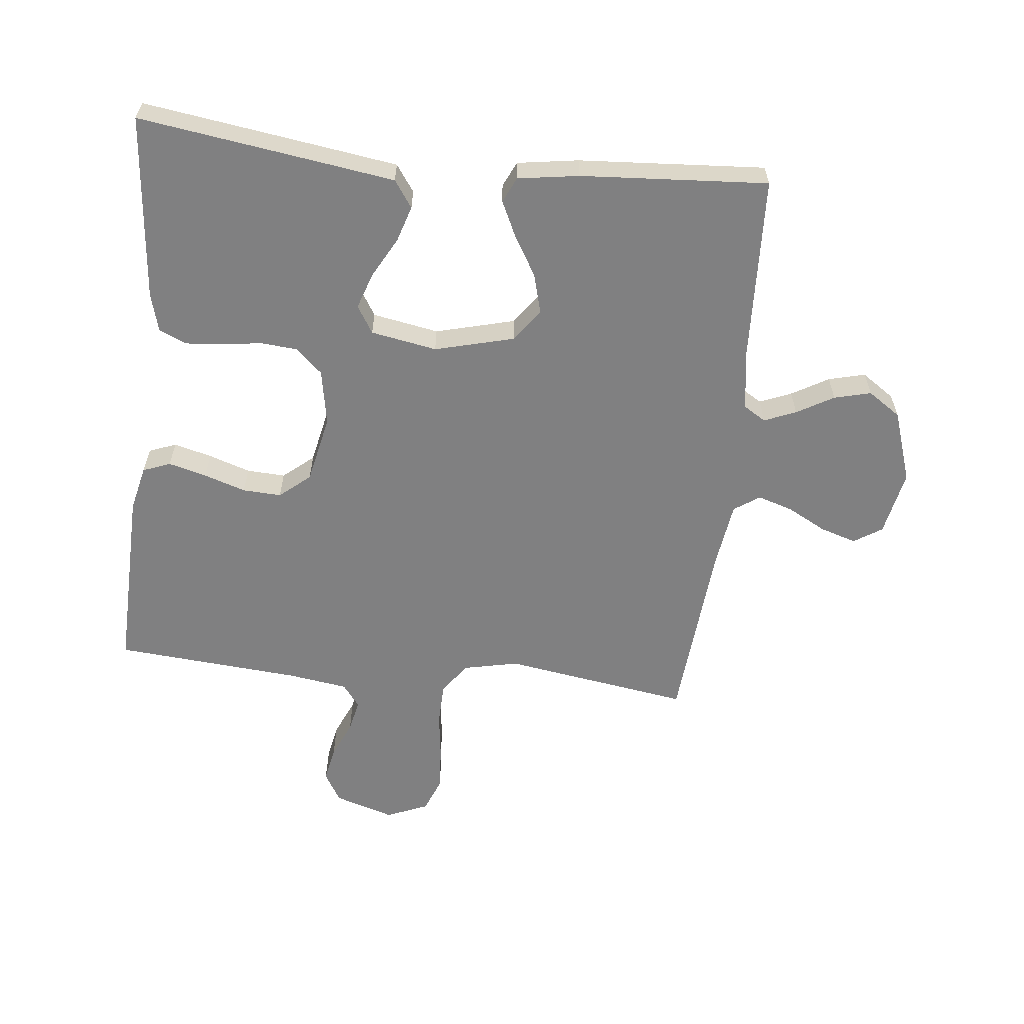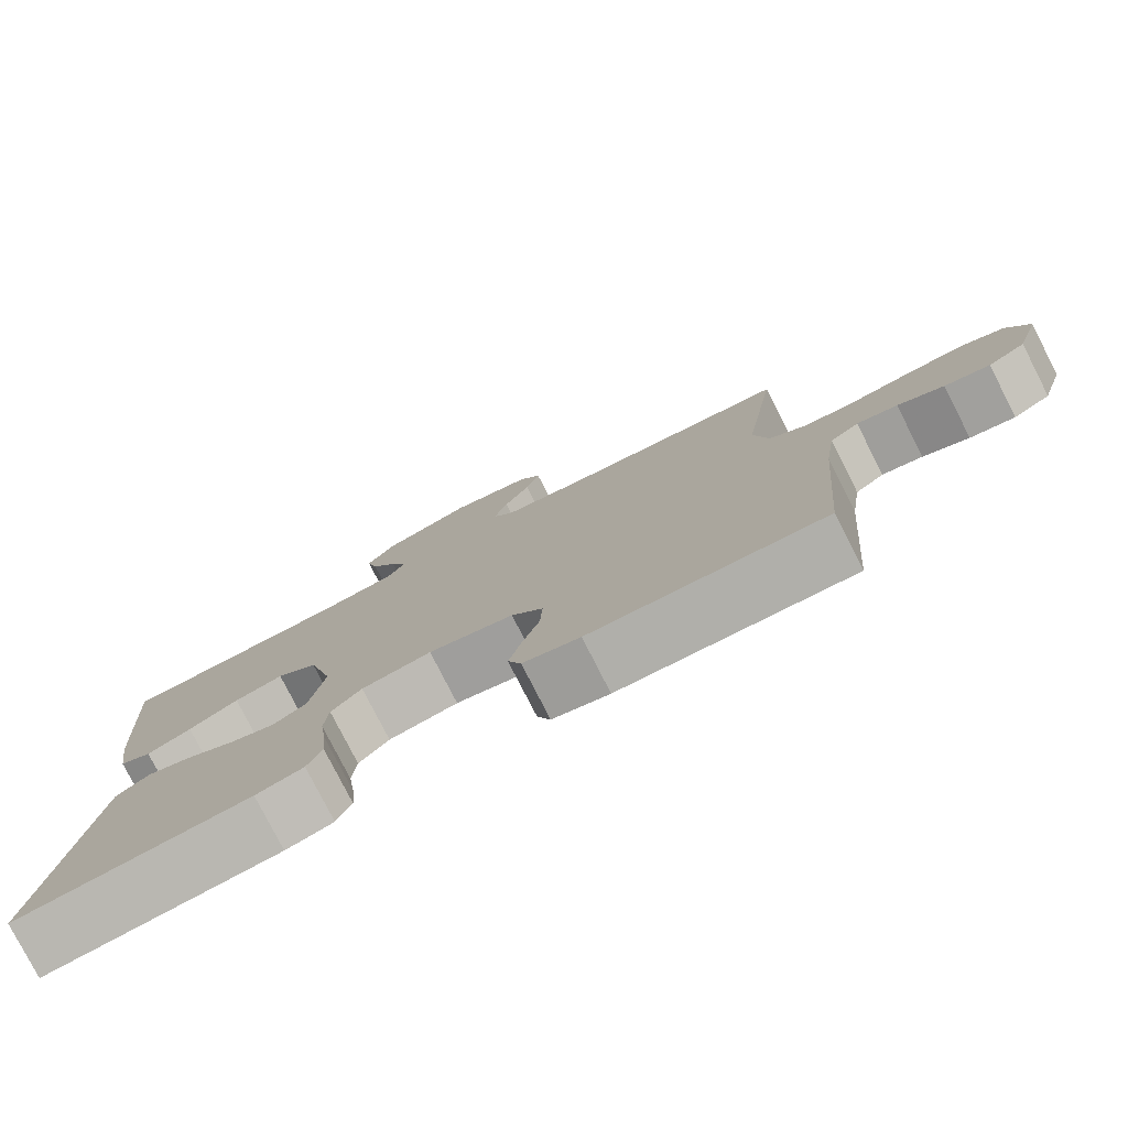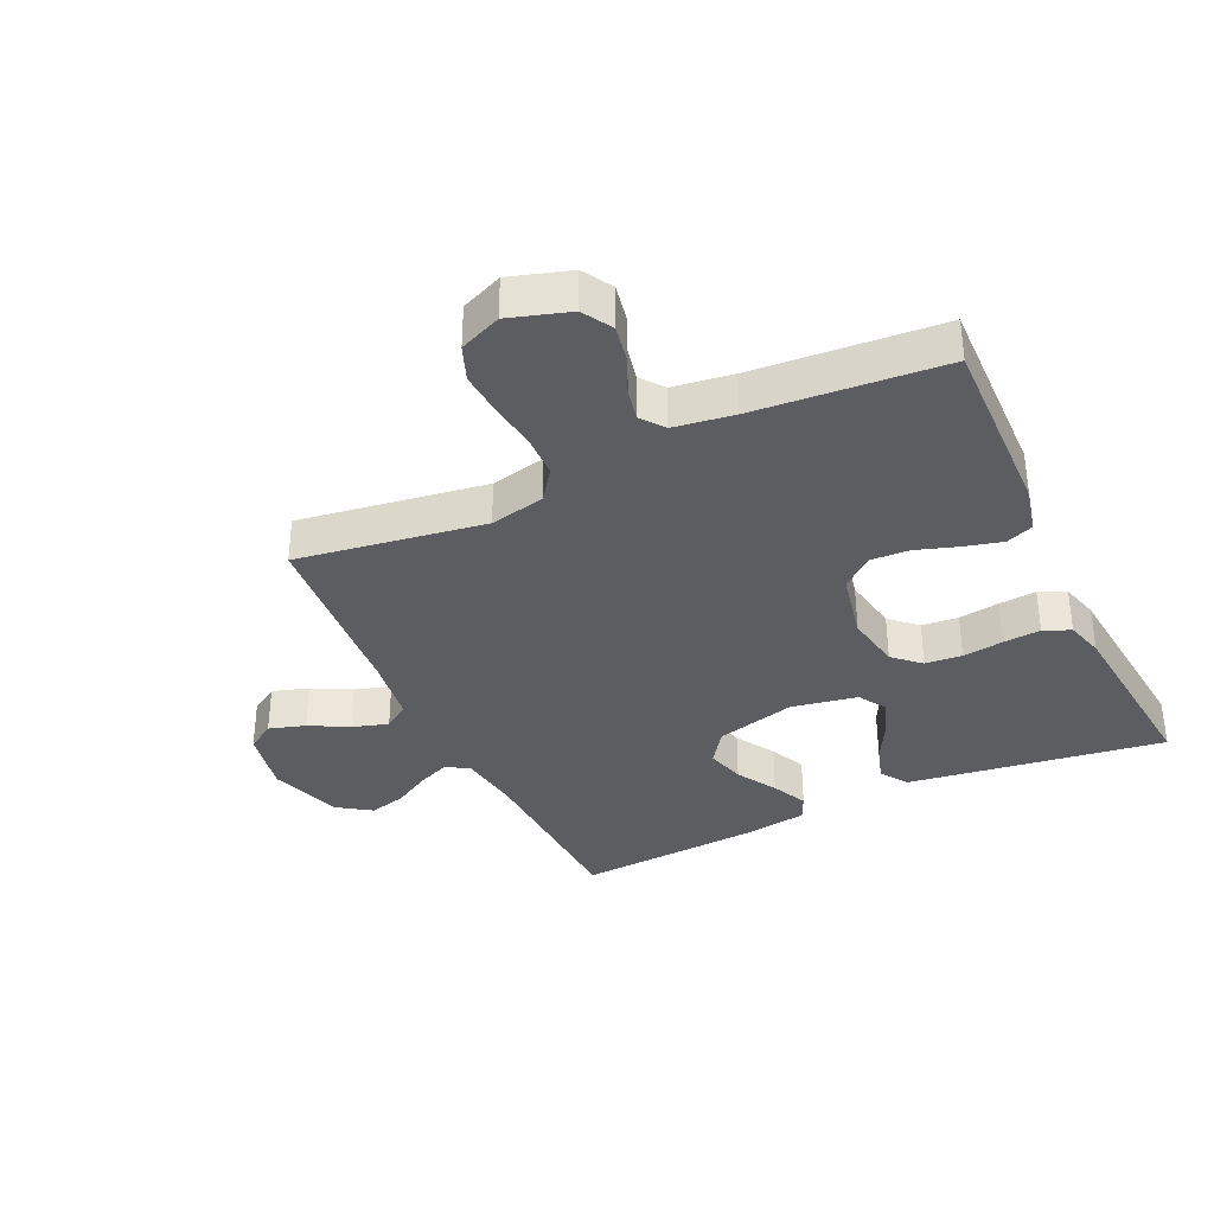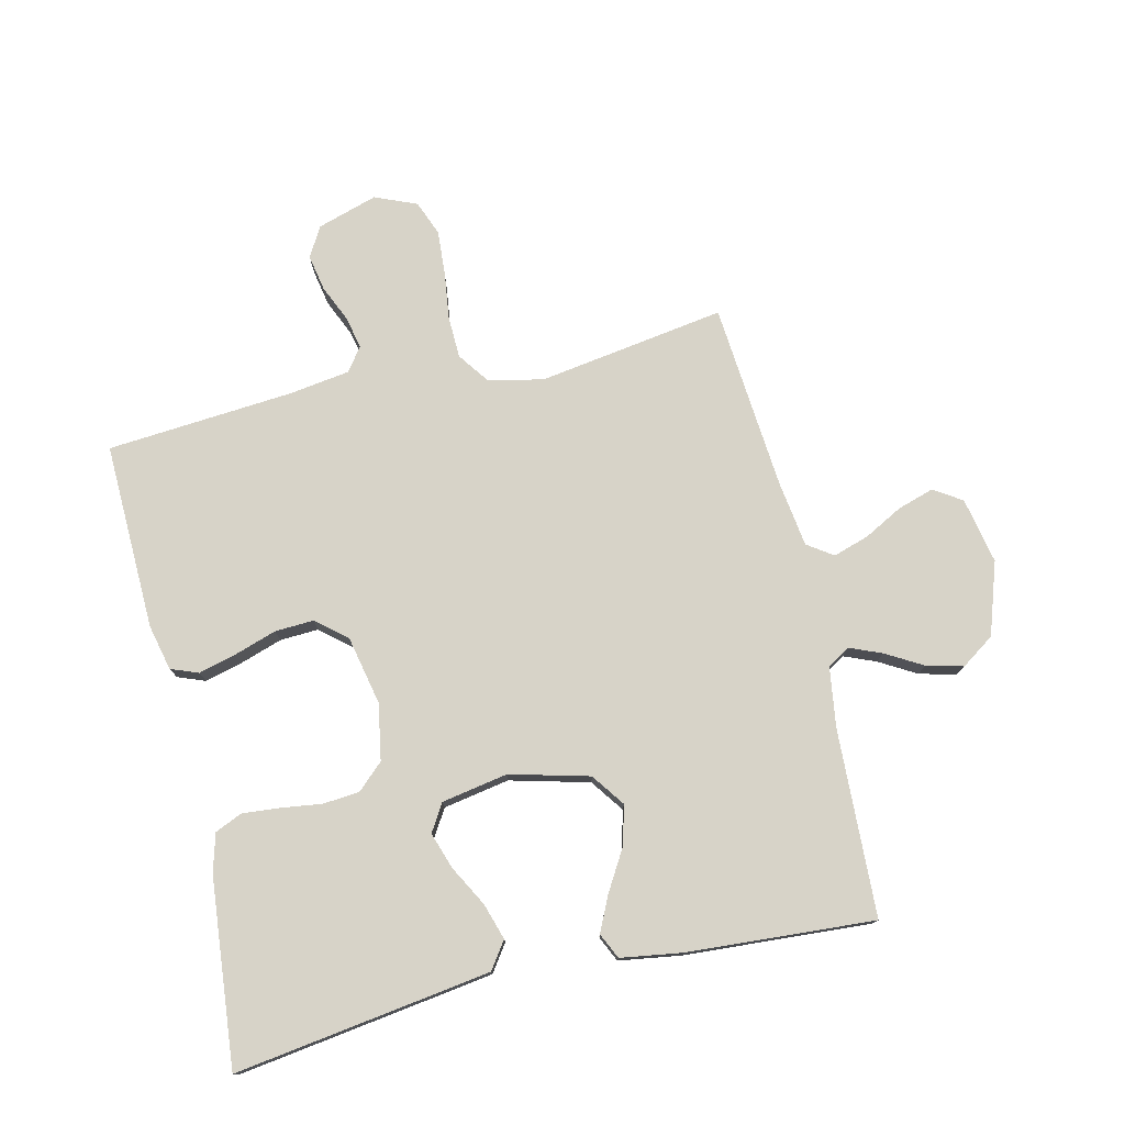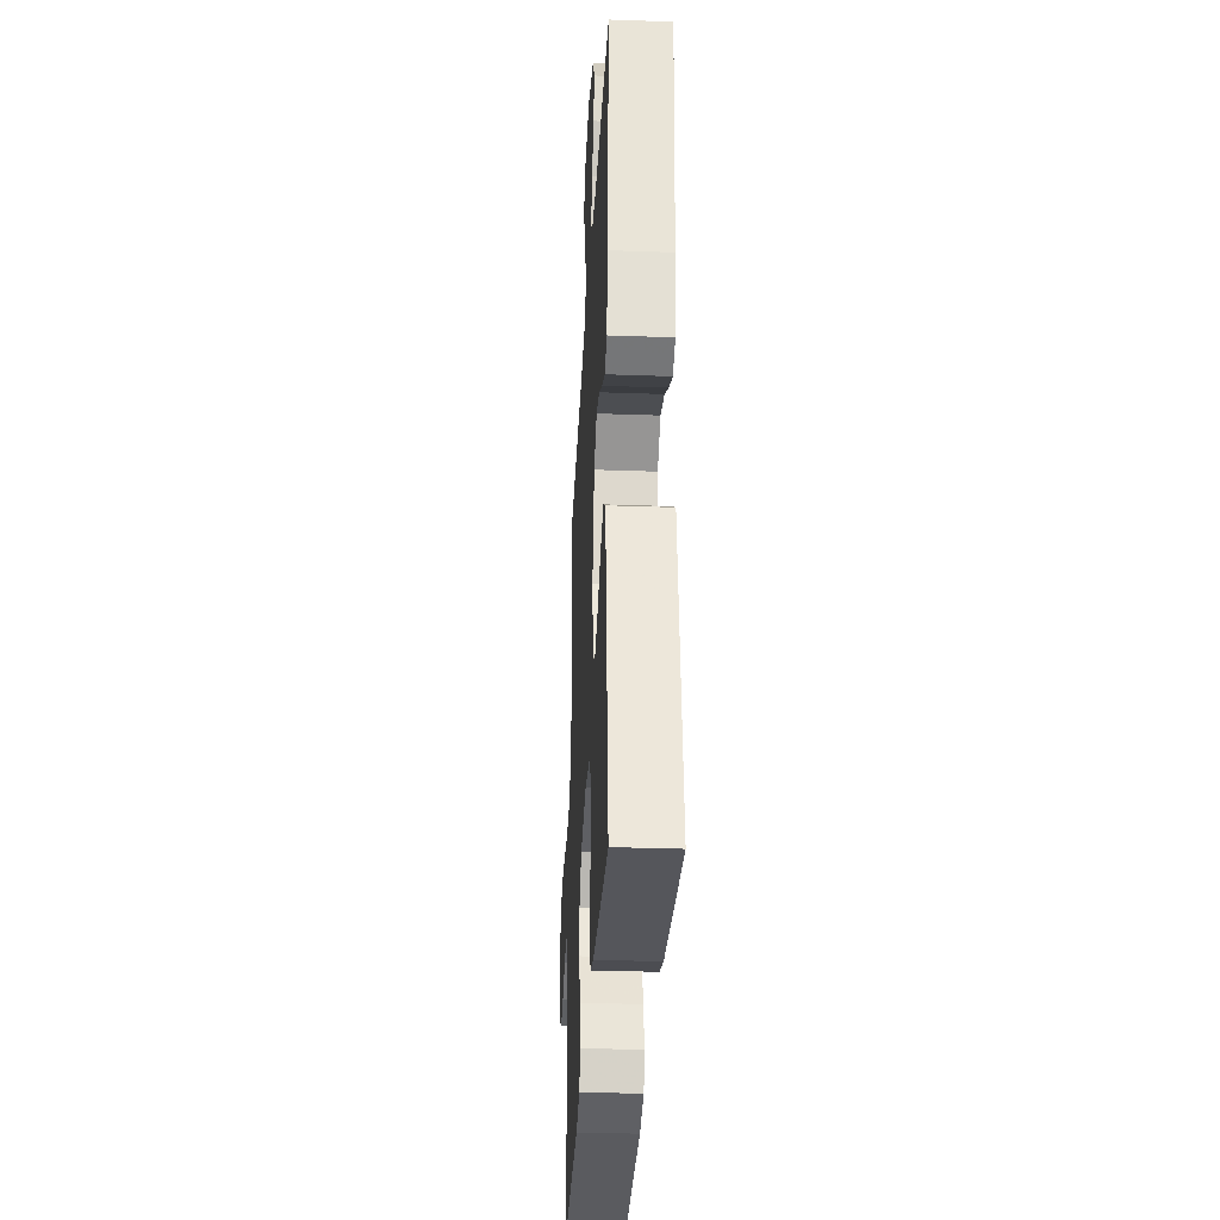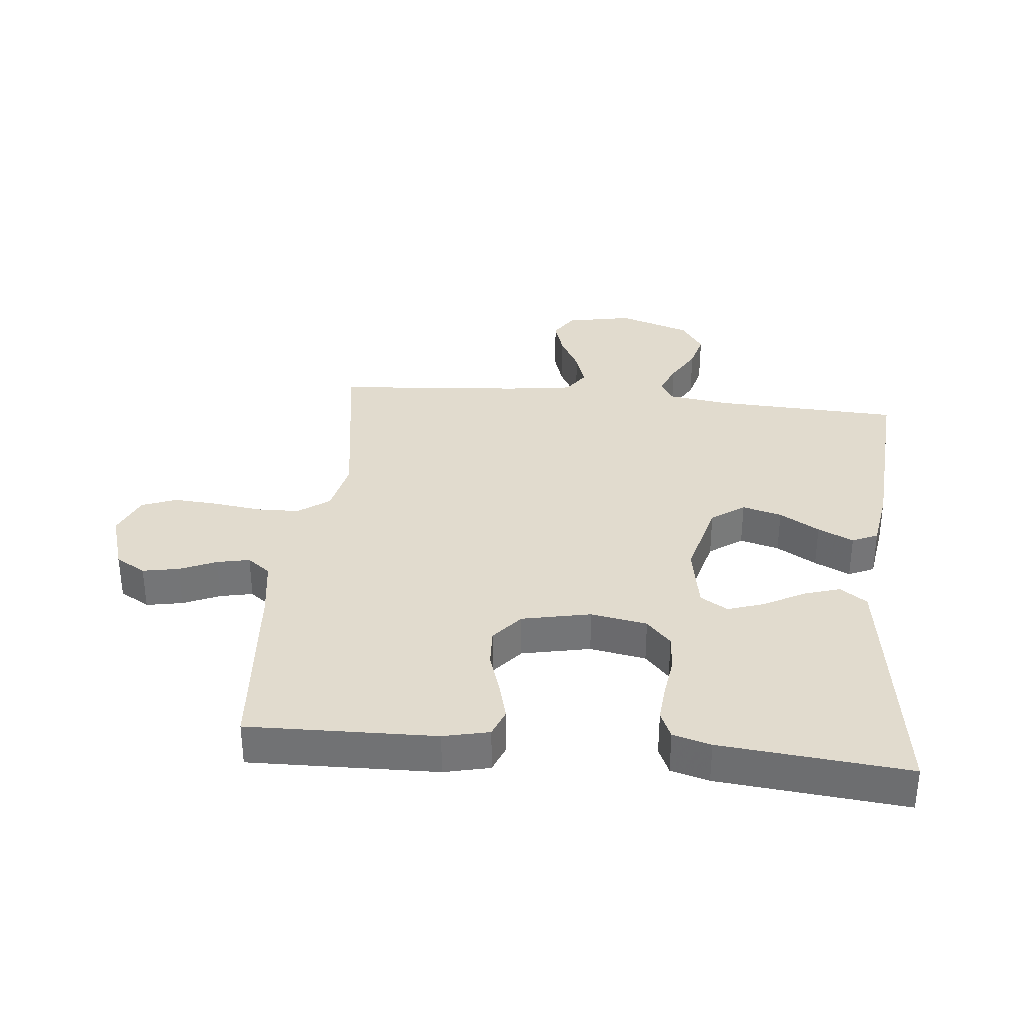
<metadata>
{"format":"obj","ext":"obj","renderer":"f3d","projection":"perspective","resolution":1024,"background":"white","views":[{"elev":-60.1,"azim":-96.2,"up":"+Y"},{"elev":-78.9,"azim":27.0,"up":"+Z"},{"elev":-35.5,"azim":115.2,"up":"+Y"},{"elev":76.7,"azim":-103.2,"up":"+Y"},{"elev":-31.8,"azim":-92.9,"up":"+Z"},{"elev":33.9,"azim":-174.2,"up":"+Y"}]}
</metadata>
<code>
v 0.5 0.07 0.5
v 0.454 0.07 0.2
v 0.473 0.07 0.112
v 0.523 0.07 0.076
v 0.591 0.07 0.074
v 0.666 0.07 0.084
v 0.738 0.07 0.089
v 0.794 0.07 0.067
v 0.822 0.07 0
v 0.792 0.07 -0.096
v 0.744 0.07 -0.124
v 0.686 0.07 -0.113
v 0.627 0.07 -0.087
v 0.575 0.07 -0.076
v 0.538 0.07 -0.104
v 0.524 0.07 -0.2
v 0.5 0.07 -0.5
v 0.2 0.07 -0.492
v 0.127 0.07 -0.475
v 0.11 0.07 -0.431
v 0.126 0.07 -0.37
v 0.148 0.07 -0.303
v 0.151 0.07 -0.241
v 0.11 0.07 -0.192
v 0 0.07 -0.169
v -0.09 0.07 -0.185
v -0.129 0.07 -0.227
v -0.134 0.07 -0.286
v -0.125 0.07 -0.351
v -0.12 0.07 -0.411
v -0.139 0.07 -0.454
v -0.2 0.07 -0.471
v -0.5 0.07 -0.5
v -0.457 0.07 -0.2
v -0.441 0.07 -0.09
v -0.398 0.07 -0.06
v -0.34 0.07 -0.078
v -0.276 0.07 -0.113
v -0.217 0.07 -0.133
v -0.173 0.07 -0.106
v -0.154 0.07 0
v -0.187 0.07 0.127
v -0.24 0.07 0.165
v -0.303 0.07 0.148
v -0.367 0.07 0.11
v -0.424 0.07 0.083
v -0.465 0.07 0.102
v -0.48 0.07 0.2
v -0.5 0.07 0.5
v -0.2 0.07 0.513
v -0.104 0.07 0.527
v -0.082 0.07 0.563
v -0.103 0.07 0.614
v -0.137 0.07 0.673
v -0.152 0.07 0.732
v -0.116 0.07 0.785
v 0 0.07 0.824
v 0.106 0.07 0.803
v 0.135 0.07 0.758
v 0.117 0.07 0.7
v 0.084 0.07 0.638
v 0.066 0.07 0.581
v 0.094 0.07 0.54
v 0.2 0.07 0.525
v 0.5 0 0.5
v 0.454 0 0.2
v 0.473 0 0.112
v 0.523 0 0.076
v 0.591 0 0.074
v 0.666 0 0.084
v 0.738 0 0.089
v 0.794 0 0.067
v 0.822 0 0
v 0.792 0 -0.096
v 0.744 0 -0.124
v 0.686 0 -0.113
v 0.627 0 -0.087
v 0.575 0 -0.076
v 0.538 0 -0.104
v 0.524 0 -0.2
v 0.5 0 -0.5
v 0.2 0 -0.492
v 0.127 0 -0.475
v 0.11 0 -0.431
v 0.126 0 -0.37
v 0.148 0 -0.303
v 0.151 0 -0.241
v 0.11 0 -0.192
v 0 0 -0.169
v -0.09 0 -0.185
v -0.129 0 -0.227
v -0.134 0 -0.286
v -0.125 0 -0.351
v -0.12 0 -0.411
v -0.139 0 -0.454
v -0.2 0 -0.471
v -0.5 0 -0.5
v -0.457 0 -0.2
v -0.441 0 -0.09
v -0.398 0 -0.06
v -0.34 0 -0.078
v -0.276 0 -0.113
v -0.217 0 -0.133
v -0.173 0 -0.106
v -0.154 0 0
v -0.187 0 0.127
v -0.24 0 0.165
v -0.303 0 0.148
v -0.367 0 0.11
v -0.424 0 0.083
v -0.465 0 0.102
v -0.48 0 0.2
v -0.5 0 0.5
v -0.2 0 0.513
v -0.104 0 0.527
v -0.082 0 0.563
v -0.103 0 0.614
v -0.137 0 0.673
v -0.152 0 0.732
v -0.116 0 0.785
v 0 0 0.824
v 0.106 0 0.803
v 0.135 0 0.758
v 0.117 0 0.7
v 0.084 0 0.638
v 0.066 0 0.581
v 0.094 0 0.54
v 0.2 0 0.525
f 59 60 61
f 58 59 61
f 57 58 61
f 56 57 61
f 55 56 61
f 54 55 61
f 53 54 61
f 52 53 61 62
f 51 52 62 63
f 48 49 50
f 47 48 50
f 46 47 50
f 45 46 50
f 44 45 50
f 51 63 64
f 50 51 64
f 44 50 64
f 43 44 64
f 36 37 38
f 35 36 38
f 34 35 38
f 33 34 38
f 32 33 38
f 31 32 38
f 30 31 38
f 29 30 38
f 28 29 38
f 27 28 38 39
f 26 27 39 40
f 20 21 22
f 19 20 22
f 18 19 22
f 17 18 22
f 16 17 22
f 15 16 22 23
f 14 15 23 24
f 11 12 13
f 10 11 13
f 9 10 13
f 8 9 13
f 7 8 13
f 6 7 13
f 5 6 13
f 4 5 13 14
f 14 24 25
f 4 14 25
f 3 4 25
f 64 1 2
f 43 64 2
f 42 43 2
f 26 40 41
f 26 41 42
f 25 26 42
f 3 25 42
f 2 3 42
f 125 124 123
f 125 123 122
f 125 122 121
f 125 121 120
f 125 120 119
f 125 119 118
f 125 118 117
f 126 125 117 116
f 127 126 116 115
f 114 113 112
f 114 112 111
f 114 111 110
f 114 110 109
f 114 109 108
f 128 127 115
f 128 115 114
f 128 114 108
f 128 108 107
f 102 101 100
f 102 100 99
f 102 99 98
f 102 98 97
f 102 97 96
f 102 96 95
f 102 95 94
f 102 94 93
f 102 93 92
f 103 102 92 91
f 104 103 91 90
f 86 85 84
f 86 84 83
f 86 83 82
f 86 82 81
f 86 81 80
f 87 86 80 79
f 88 87 79 78
f 77 76 75
f 77 75 74
f 77 74 73
f 77 73 72
f 77 72 71
f 77 71 70
f 77 70 69
f 78 77 69 68
f 89 88 78
f 89 78 68
f 89 68 67
f 66 65 128
f 66 128 107
f 66 107 106
f 105 104 90
f 106 105 90
f 106 90 89
f 106 89 67
f 106 67 66
f 1 65 66 2
f 2 66 67 3
f 3 67 68 4
f 4 68 69 5
f 5 69 70 6
f 6 70 71 7
f 7 71 72 8
f 8 72 73 9
f 9 73 74 10
f 10 74 75 11
f 11 75 76 12
f 12 76 77 13
f 13 77 78 14
f 14 78 79 15
f 15 79 80 16
f 16 80 81 17
f 17 81 82 18
f 18 82 83 19
f 19 83 84 20
f 20 84 85 21
f 21 85 86 22
f 22 86 87 23
f 23 87 88 24
f 24 88 89 25
f 25 89 90 26
f 26 90 91 27
f 27 91 92 28
f 28 92 93 29
f 29 93 94 30
f 30 94 95 31
f 31 95 96 32
f 32 96 97 33
f 33 97 98 34
f 34 98 99 35
f 35 99 100 36
f 36 100 101 37
f 37 101 102 38
f 38 102 103 39
f 39 103 104 40
f 40 104 105 41
f 41 105 106 42
f 42 106 107 43
f 43 107 108 44
f 44 108 109 45
f 45 109 110 46
f 46 110 111 47
f 47 111 112 48
f 48 112 113 49
f 49 113 114 50
f 50 114 115 51
f 51 115 116 52
f 52 116 117 53
f 53 117 118 54
f 54 118 119 55
f 55 119 120 56
f 56 120 121 57
f 57 121 122 58
f 58 122 123 59
f 59 123 124 60
f 60 124 125 61
f 61 125 126 62
f 62 126 127 63
f 63 127 128 64
f 64 128 65 1

</code>
